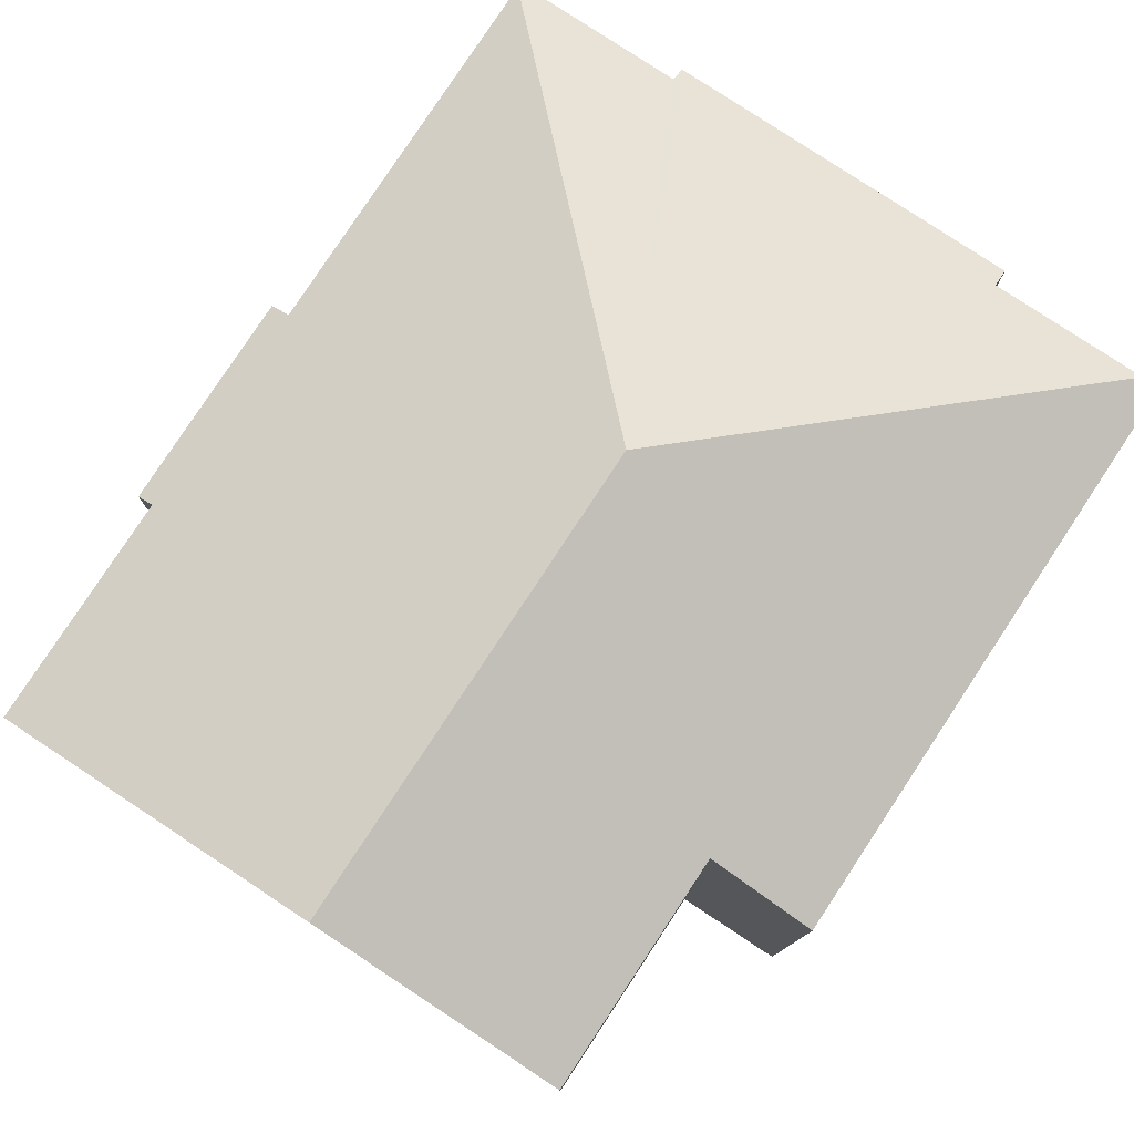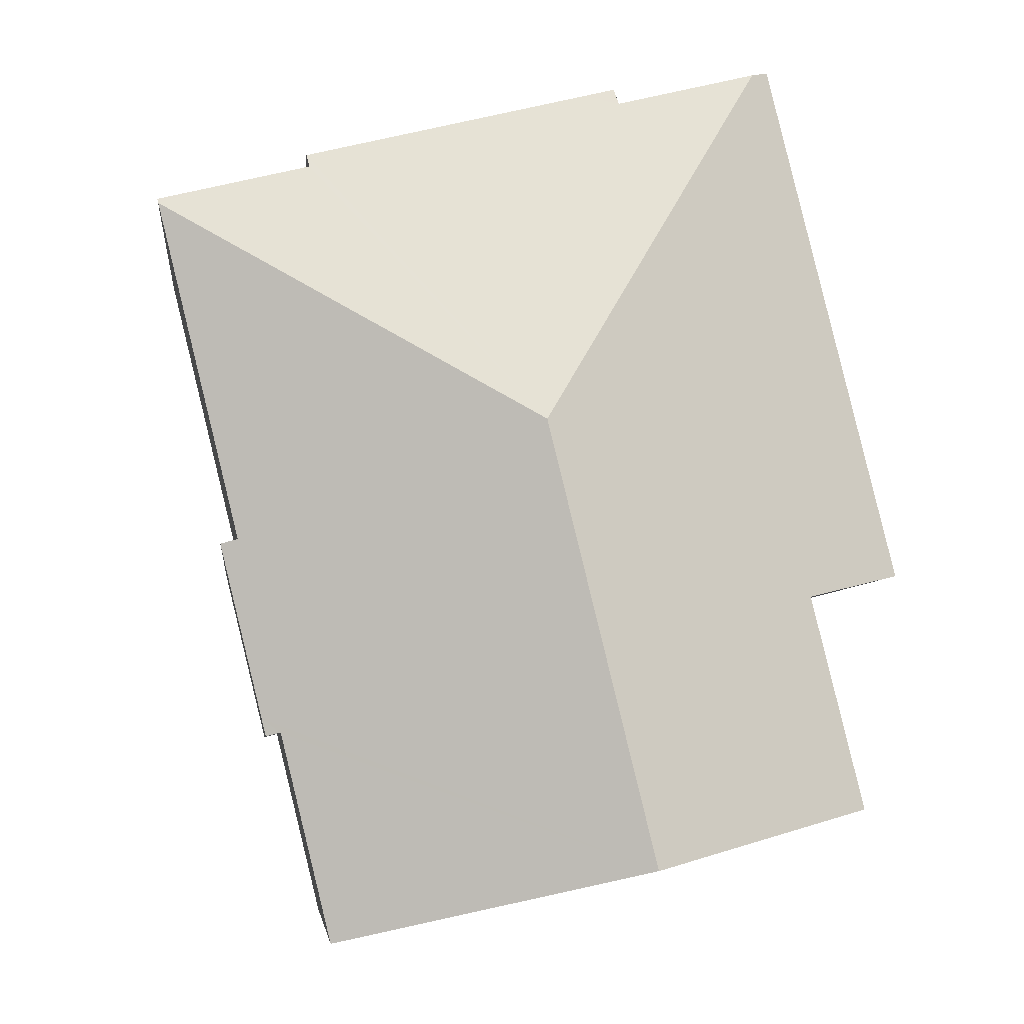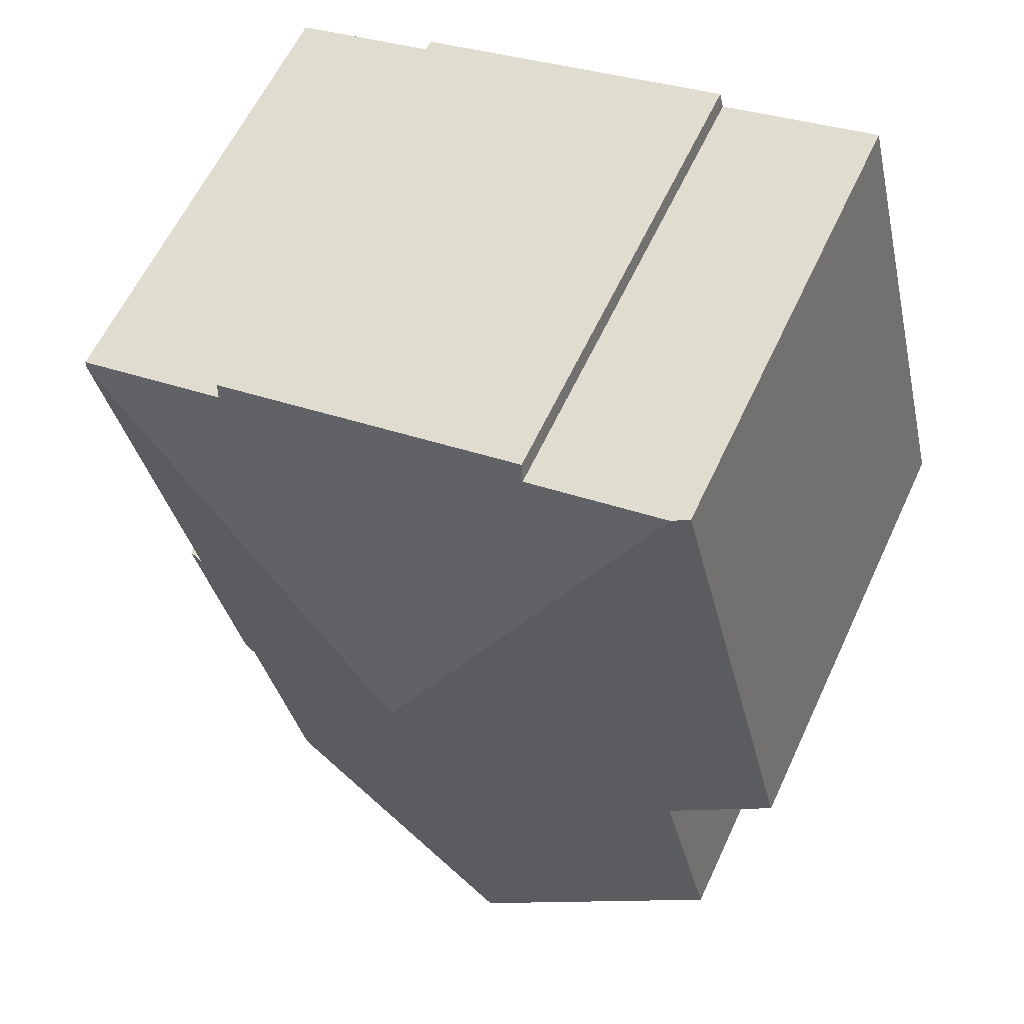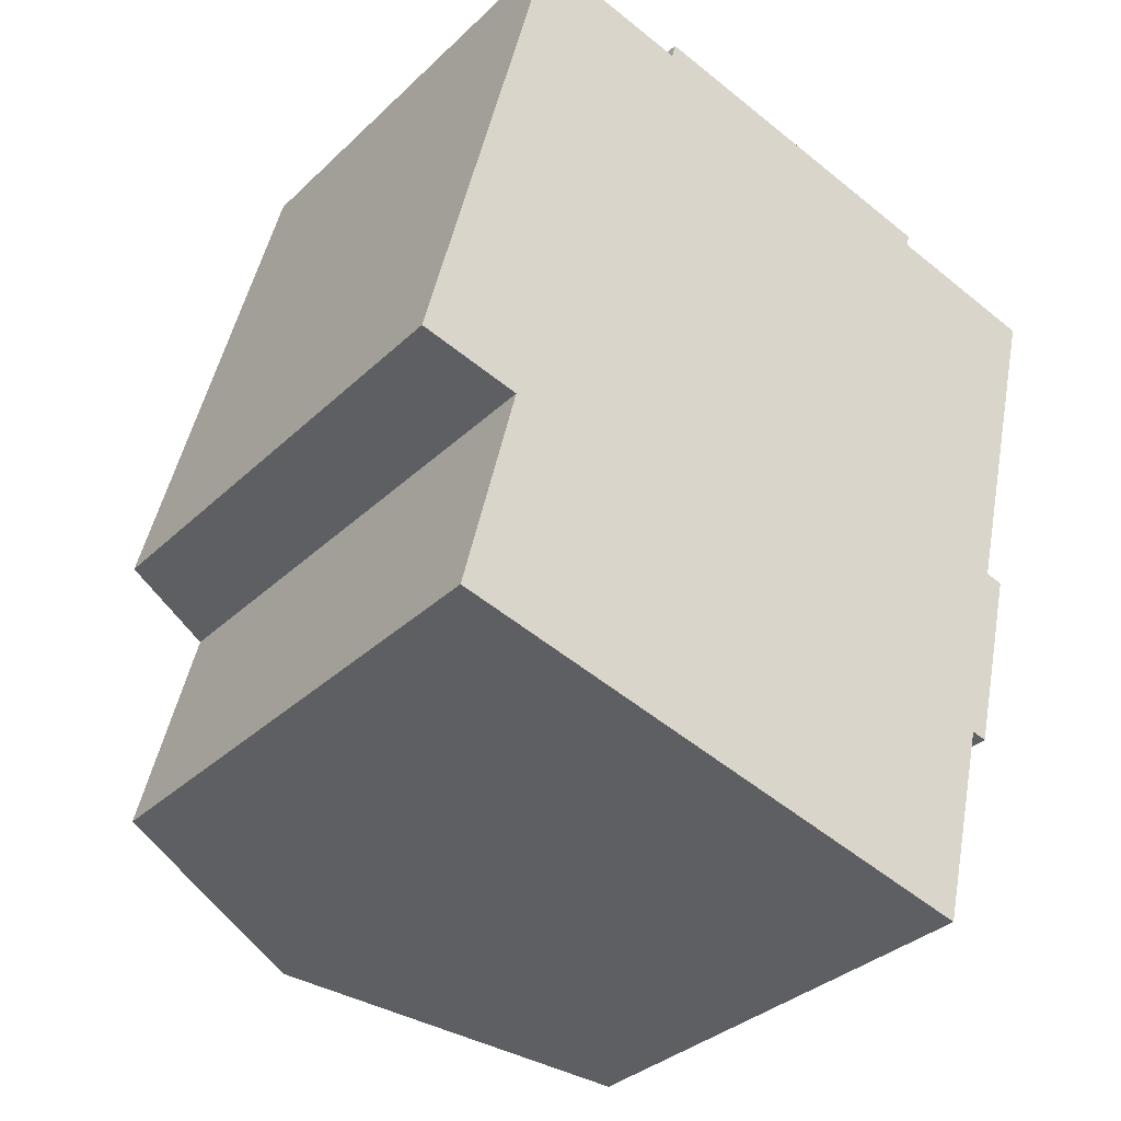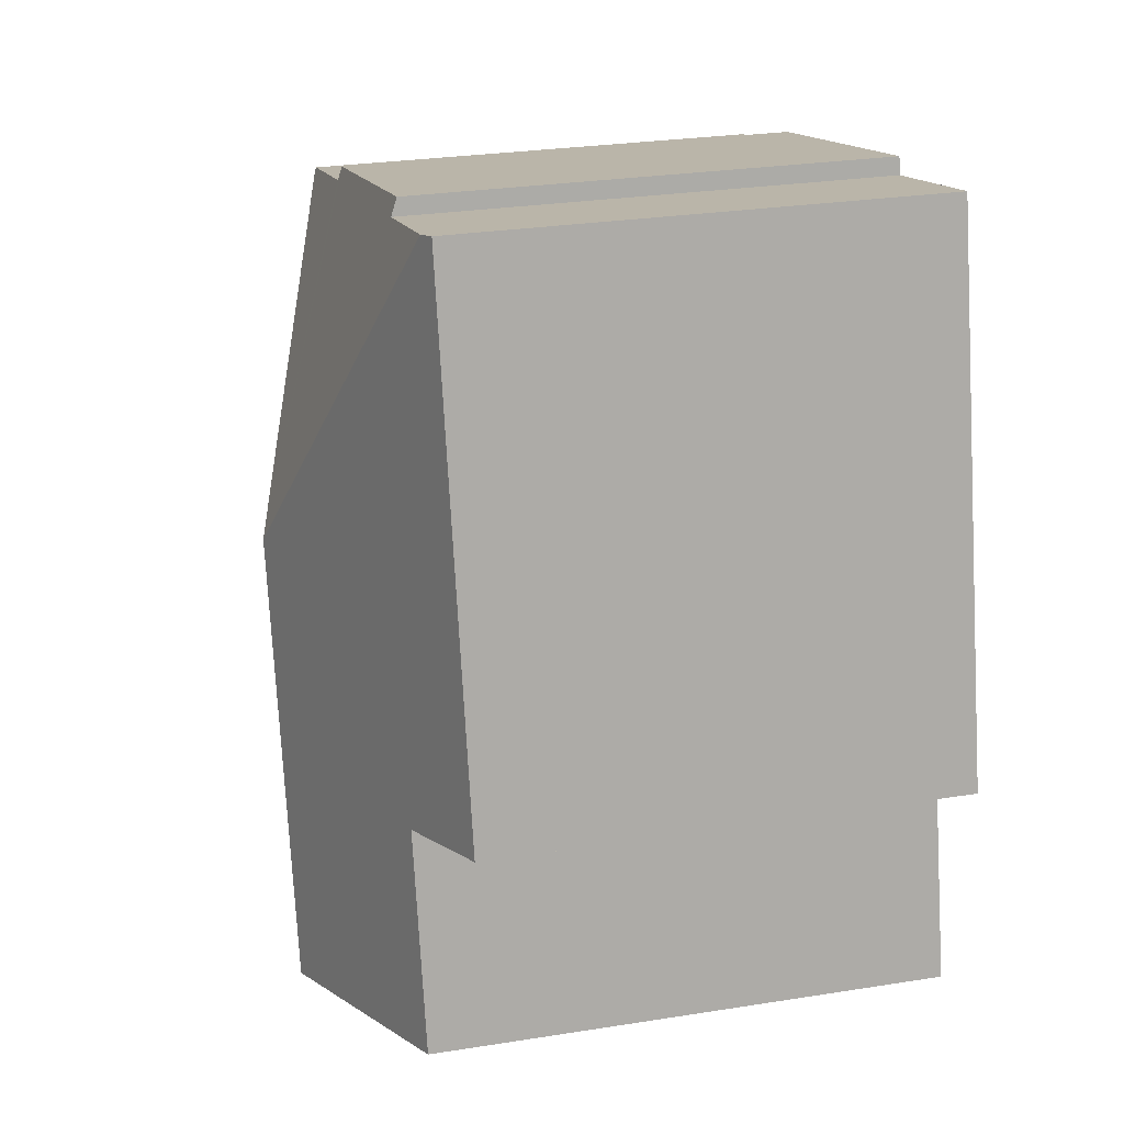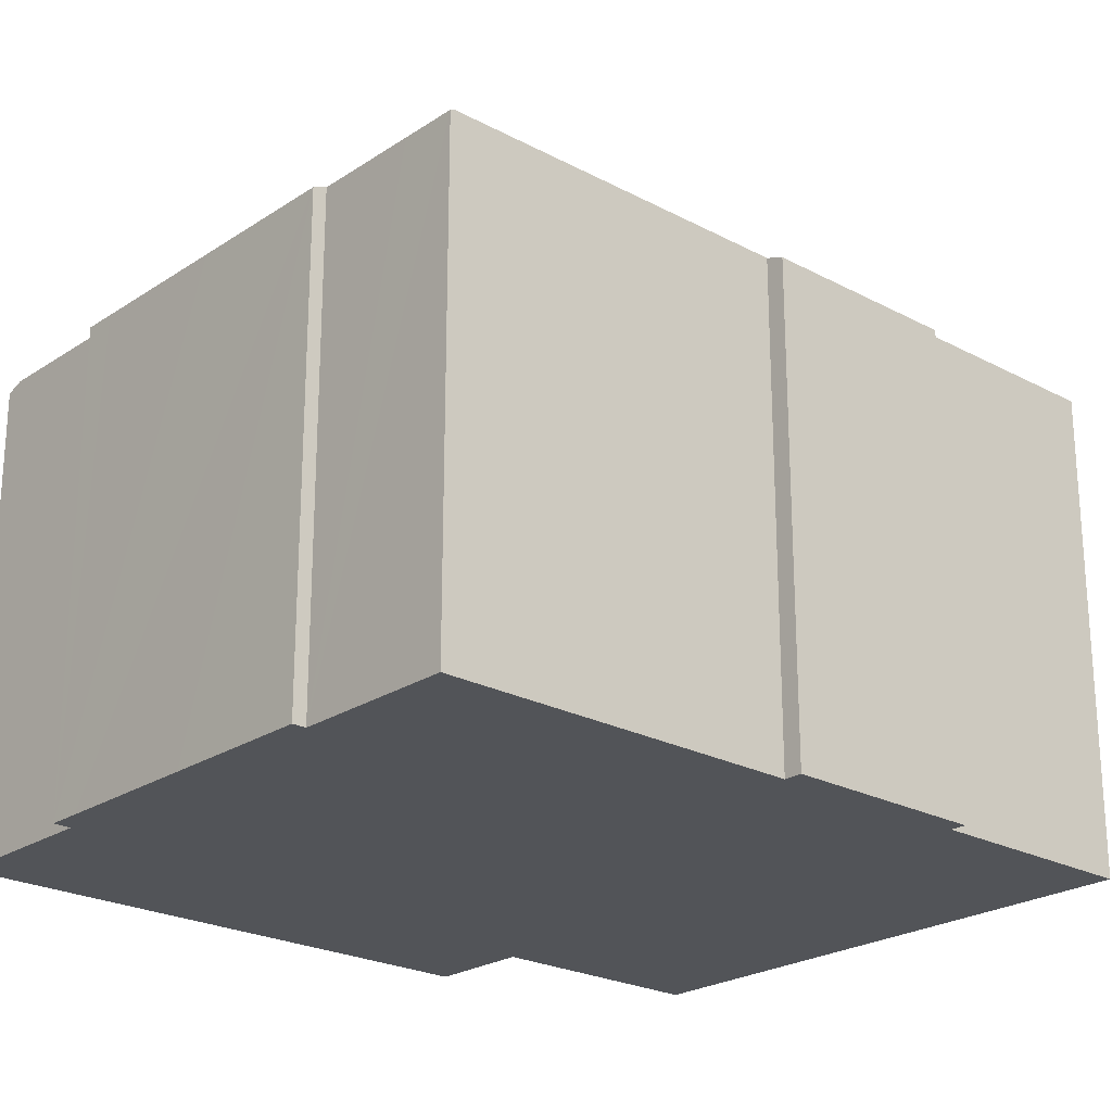
<metadata>
{"format":"obj","ext":"obj","renderer":"f3d","projection":"perspective","resolution":1024,"background":"white","views":[{"elev":79.6,"azim":-132.8,"up":"+Y"},{"elev":-5.6,"azim":173.8,"up":"+Z"},{"elev":60.7,"azim":-155.1,"up":"+Z"},{"elev":-33.9,"azim":-38.4,"up":"+Z"},{"elev":27.7,"azim":-103.6,"up":"+Z"},{"elev":-23.3,"azim":61.8,"up":"+Y"}]}
</metadata>
<code>
v  1.116 12.17 -5.757
v  9.137 14.27 3.416
v  6.552 14.27 -7.094
v  2.388 12.17 -0.587
v  0 11.24 6.883e-16
v  3.139 11.24 12.76
v  3.543 11.4 12.66
v  18.36 11.4 8.998
v  17.1 11.36 9.425
v  18.39 11.36 9.107
v  14.68 11.36 10.02
v  14.76 11.24 10.33
v  11.25 11.24 11.19
v  7.809 11.24 12.04
v  6.962 11.4 11.82
v  7.061 11.24 12.22
v  16.63 11.24 0.161
v  16.34 11.4 0.766
v  16.76 11.24 0.663
v  18.2 11.4 8.328
v  15.72 11.24 -3.562
v  15.26 11.38 -3.902
v  15.61 11.24 -3.99
v  14.02 11.38 -8.931
v  16.76 -4.06e-17 0.663
v  16.63 -9.858e-18 0.161
v  15.61 2.443e-16 -3.99
v  15.72 2.181e-16 -3.562
v  15.26 2.389e-16 -3.902
v  14.02 5.469e-16 -8.931
v  14.68 -6.134e-16 10.02
v  14.76 -6.325e-16 10.33
v  18.39 -5.576e-16 9.107
v  18.36 -5.51e-16 8.998
v  18.2 -5.099e-16 8.328
v  16.34 -4.69e-17 0.766
v  1.116 3.525e-16 -5.757
v  6.552 4.344e-16 -7.094
v  2.388 3.594e-17 -0.587
v  0 0 0
v  3.139 -7.813e-16 12.76
v  6.962 -7.237e-16 11.82
v  7.061 -7.484e-16 12.22
v  3.543 -7.752e-16 12.66
v  7.809 -7.372e-16 12.04
v  11.25 -6.854e-16 11.19
v  17.1 -5.771e-16 9.425
g defaultobject
f 1 2 3
f 2 1 4
f 2 4 5
f 2 5 6
f 2 6 7
f 8 9 10
f 9 8 2
f 9 2 11
f 11 2 12
f 12 2 13
f 13 2 14
f 14 2 15
f 15 2 7
f 14 15 16
f 17 18 19
f 20 2 8
f 2 20 18
f 2 18 3
f 3 18 17
f 3 17 21
f 3 21 22
f 22 21 23
f 3 22 24
f 25 17 19
f 17 25 21
f 21 25 23
f 23 25 26
f 23 26 27
f 27 26 28
f 29 24 22
f 24 29 30
f 12 31 11
f 31 12 32
f 10 20 8
f 20 10 33
f 20 33 18
f 18 33 34
f 18 34 35
f 18 35 36
f 23 29 22
f 29 23 27
f 30 3 24
f 3 30 1
f 1 30 37
f 37 30 38
f 39 5 4
f 5 39 40
f 37 4 1
f 4 37 39
f 40 6 5
f 6 40 41
f 42 16 15
f 16 42 43
f 6 15 7
f 15 6 42
f 42 6 41
f 42 41 44
f 43 14 16
f 14 43 13
f 13 43 12
f 12 43 45
f 12 45 46
f 12 46 32
f 31 9 11
f 9 31 10
f 10 31 33
f 33 31 47
f 36 19 18
f 19 36 25
f 44 39 42
f 39 44 40
f 40 44 41
f 47 34 33
f 34 47 35
f 35 47 36
f 36 47 30
f 30 47 38
f 38 47 31
f 38 31 32
f 38 32 46
f 38 46 45
f 38 45 37
f 37 45 42
f 42 45 43
f 37 42 39
f 36 26 25
f 26 36 28
f 28 36 27
f 27 36 29
f 29 36 30

</code>
